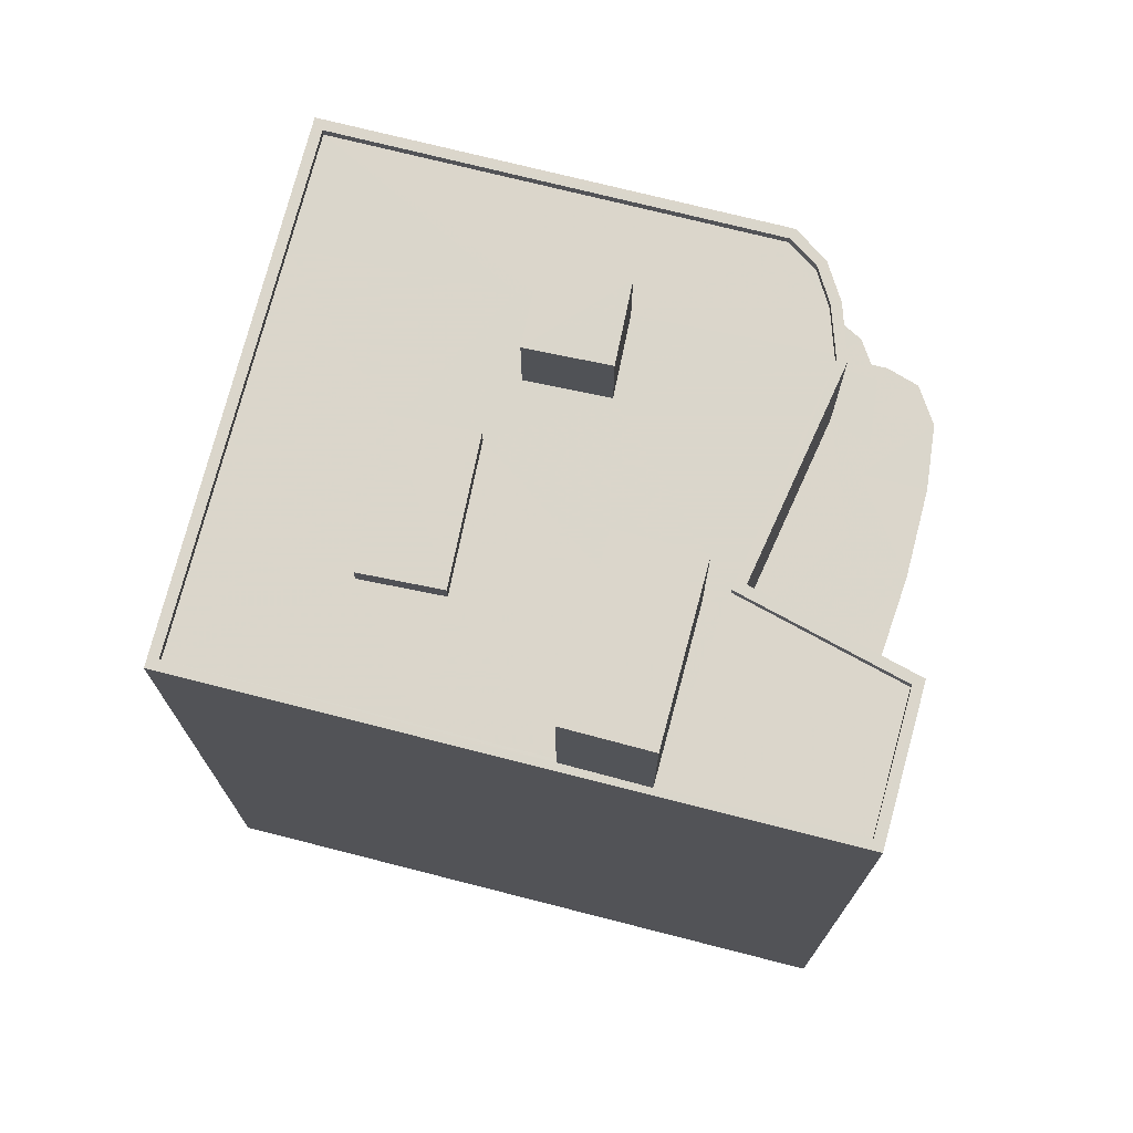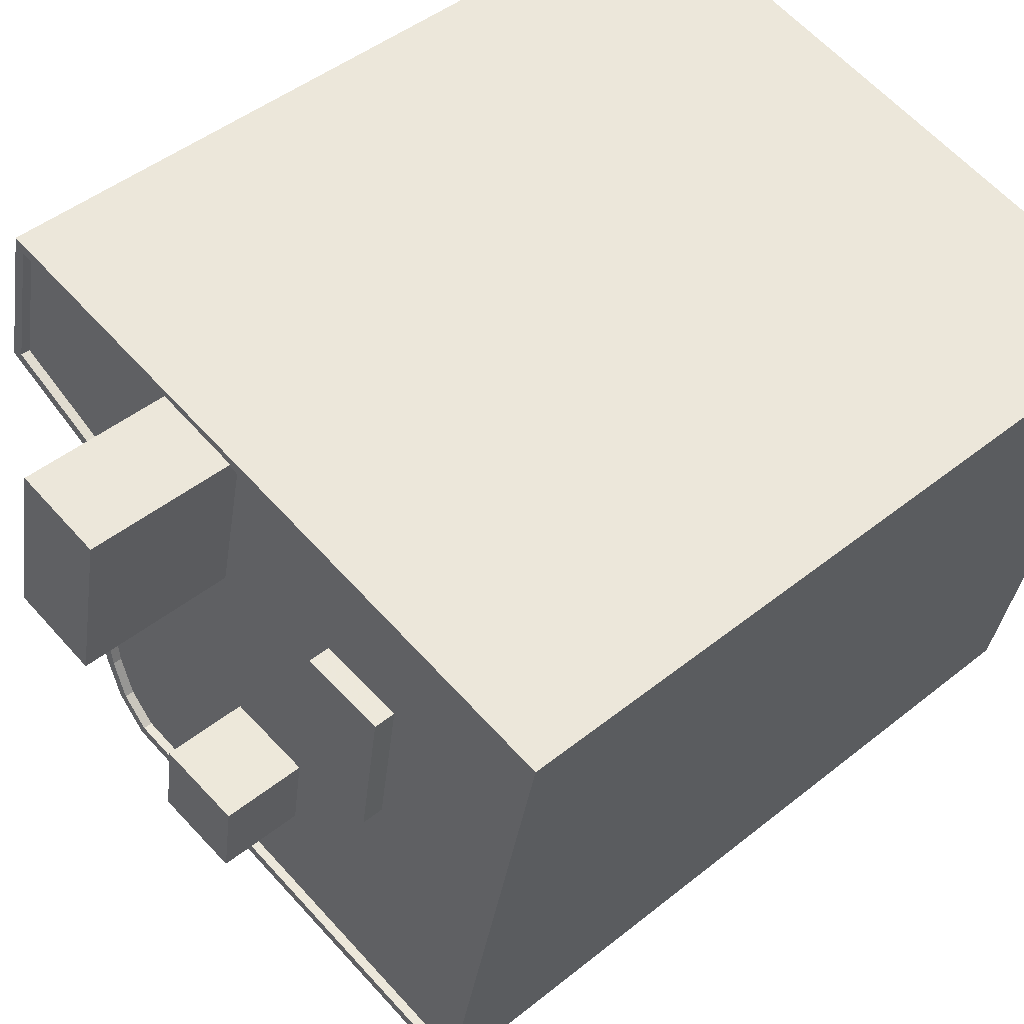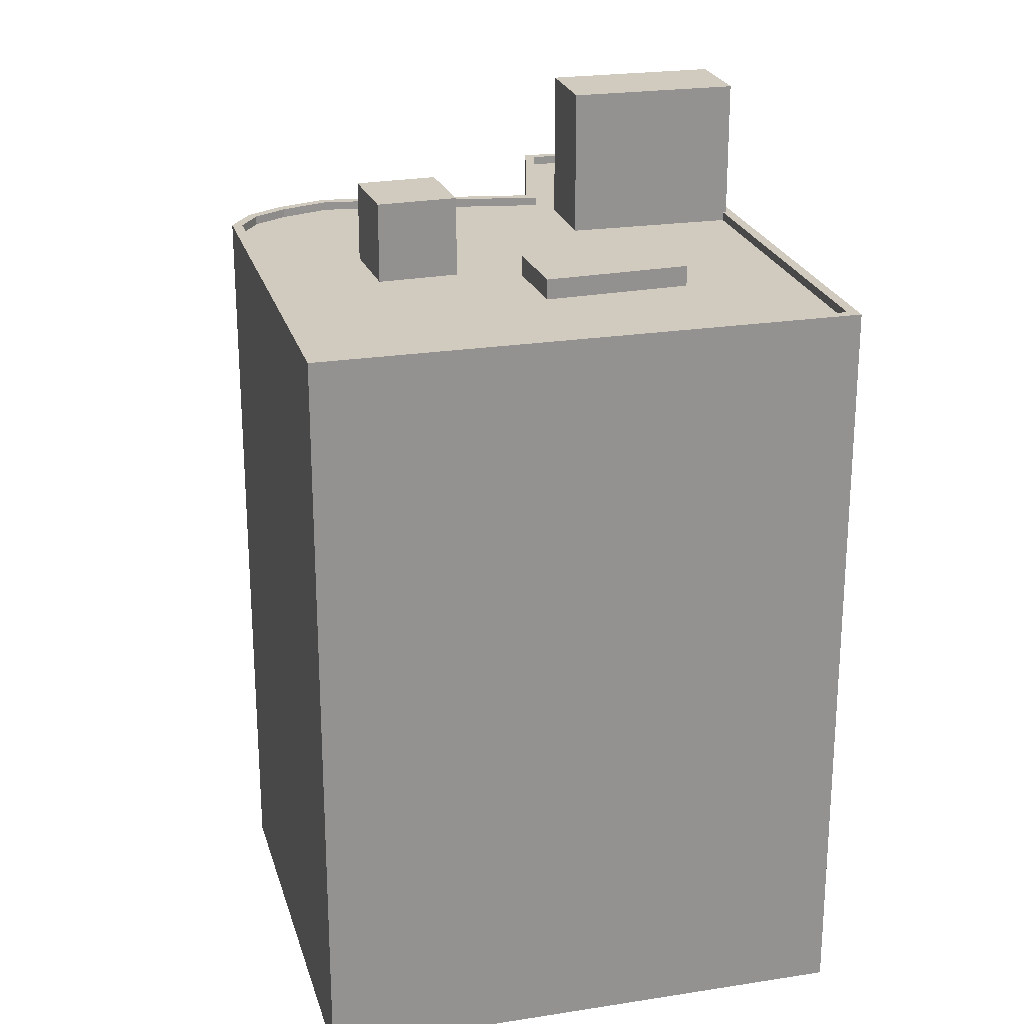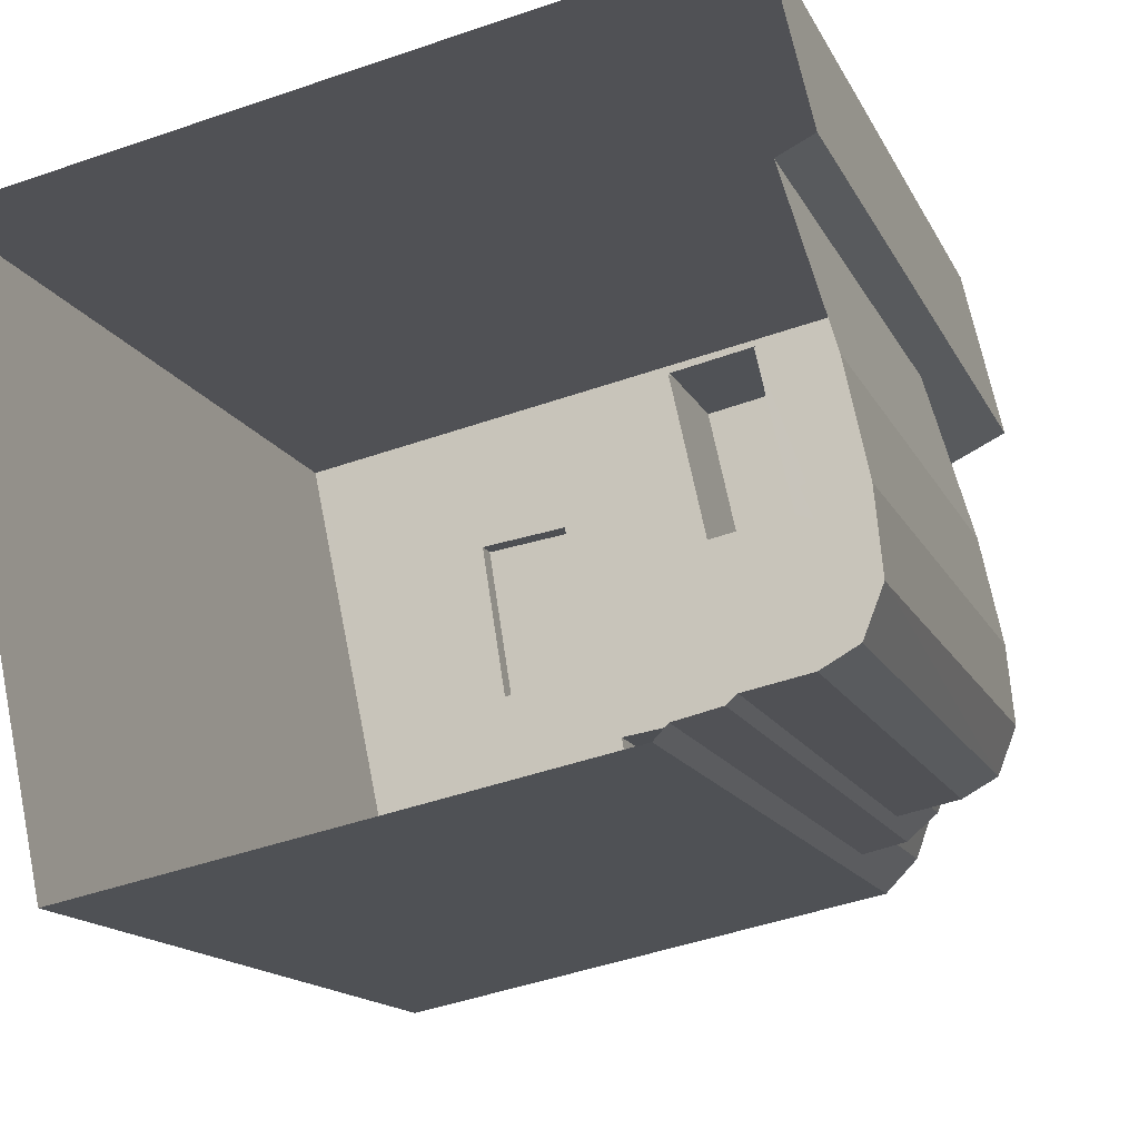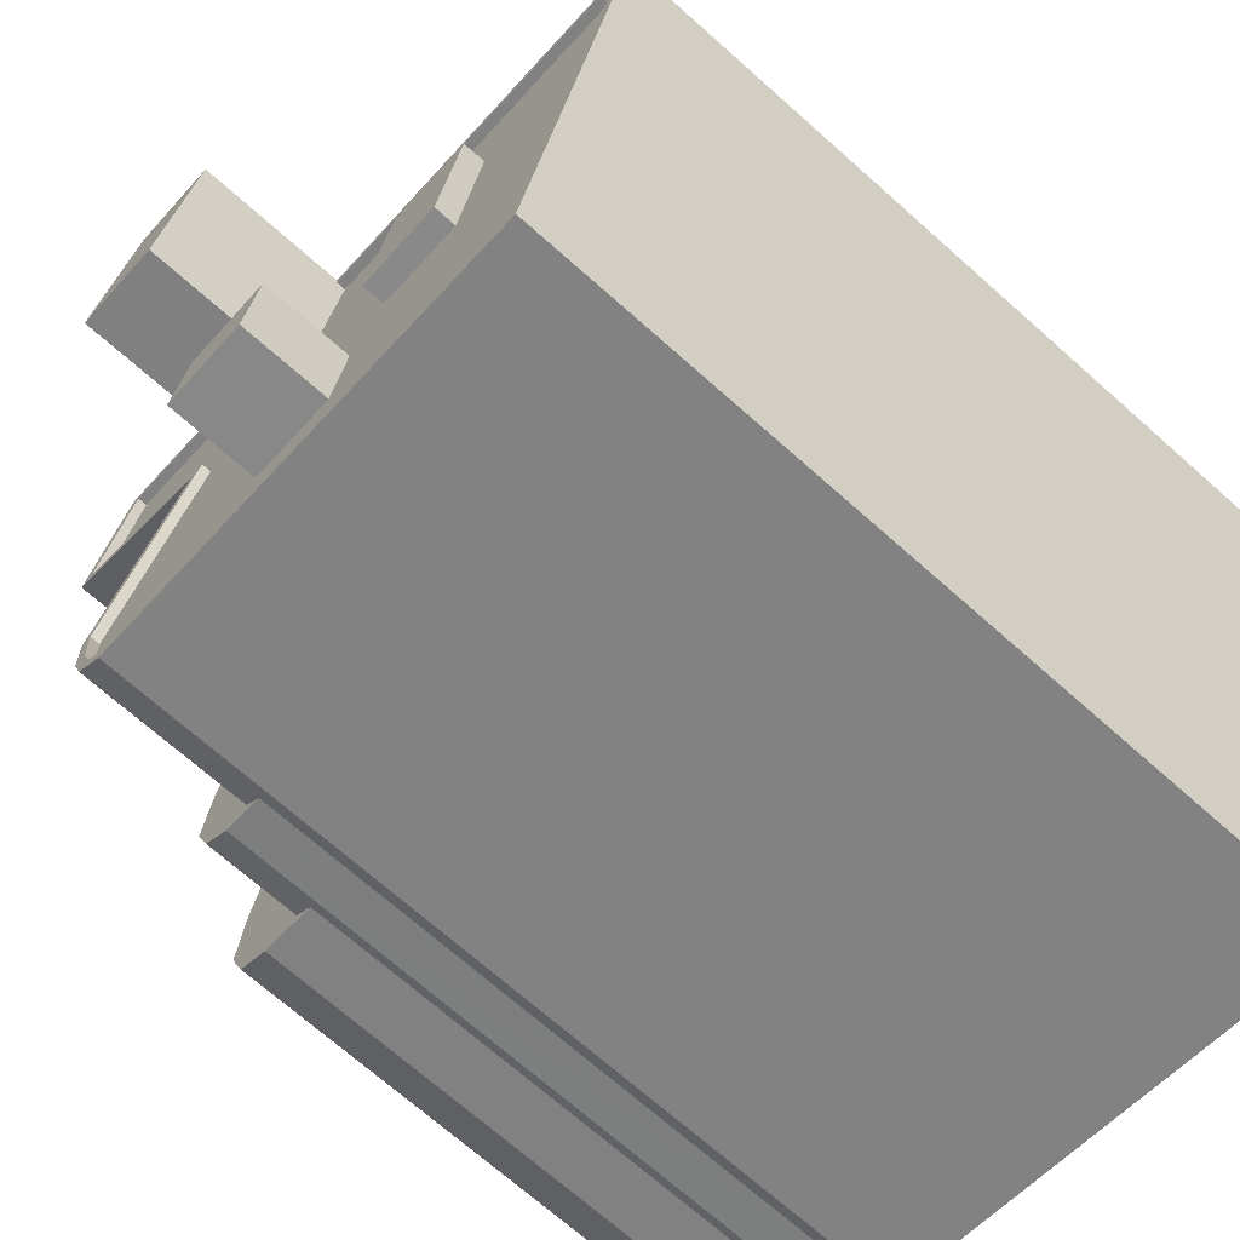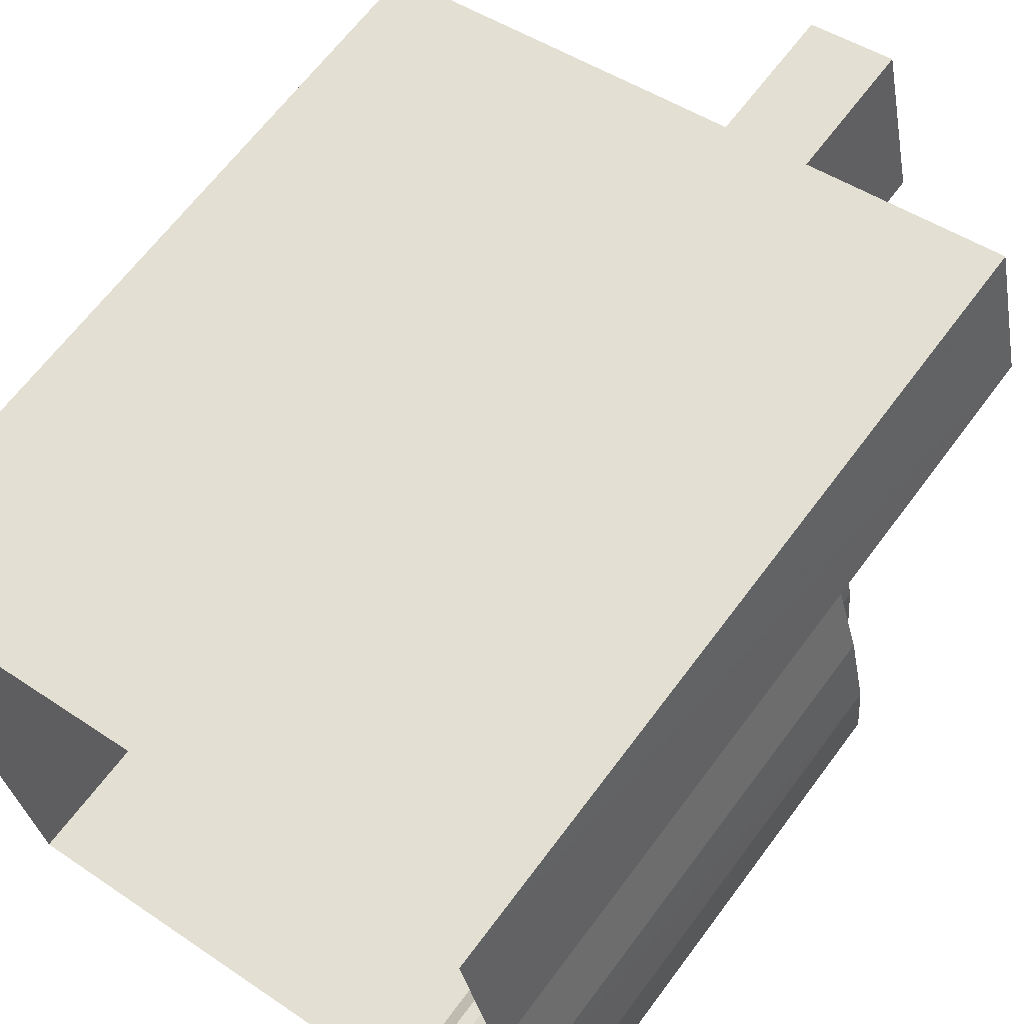
<metadata>
{"format":"obj","ext":"obj","renderer":"f3d","projection":"perspective","resolution":1024,"background":"white","views":[{"elev":73.7,"azim":-177.5,"up":"+Z"},{"elev":45.4,"azim":47.1,"up":"+Y"},{"elev":23.5,"azim":63.4,"up":"+Z"},{"elev":-14.0,"azim":-162.5,"up":"+Y"},{"elev":-70.7,"azim":48.4,"up":"+Y"},{"elev":64.8,"azim":-143.5,"up":"+Y"}]}
</metadata>
<code>
v -1.185e+04 -3.368e+04 32.04
v -1.185e+04 -3.367e+04 32.04
v -1.185e+04 -3.368e+04 32.04
v -1.183e+04 -3.368e+04 32.04
v -1.184e+04 -3.369e+04 32.04
v -1.185e+04 -3.369e+04 32.04
v -1.185e+04 -3.368e+04 32.04
v -1.185e+04 -3.369e+04 32.04
v -1.185e+04 -3.369e+04 32.04
v -1.183e+04 -3.369e+04 32.04
v -1.184e+04 -3.369e+04 32.04
v -1.184e+04 -3.369e+04 32.04
v -1.185e+04 -3.369e+04 32.04
v -1.184e+04 -3.369e+04 32.04
v -1.184e+04 -3.368e+04 46.83
v -1.185e+04 -3.368e+04 46.83
v -1.185e+04 -3.368e+04 46.83
v -1.185e+04 -3.368e+04 46.83
v -1.185e+04 -3.369e+04 46.83
v -1.184e+04 -3.369e+04 46.83
v -1.185e+04 -3.369e+04 46.83
v -1.185e+04 -3.369e+04 46.83
v -1.185e+04 -3.369e+04 46.83
v -1.185e+04 -3.369e+04 46.83
v -1.185e+04 -3.369e+04 46.83
v -1.185e+04 -3.369e+04 46.83
v -1.184e+04 -3.369e+04 49.26
v -1.184e+04 -3.368e+04 49.26
v -1.185e+04 -3.368e+04 49.26
v -1.184e+04 -3.369e+04 49.26
v -1.184e+04 -3.369e+04 49.26
v -1.184e+04 -3.369e+04 49.26
v -1.184e+04 -3.368e+04 49.26
v -1.185e+04 -3.369e+04 49.26
v -1.184e+04 -3.369e+04 49.26
v -1.185e+04 -3.369e+04 49.26
v -1.185e+04 -3.369e+04 49.26
v -1.183e+04 -3.368e+04 53.62
v -1.185e+04 -3.367e+04 53.62
v -1.184e+04 -3.368e+04 53.62
v -1.183e+04 -3.368e+04 53.62
v -1.185e+04 -3.368e+04 53.62
v -1.185e+04 -3.367e+04 53.62
v -1.184e+04 -3.368e+04 53.62
v -1.184e+04 -3.368e+04 53.62
v -1.184e+04 -3.369e+04 53.62
v -1.184e+04 -3.369e+04 53.62
v -1.185e+04 -3.368e+04 53.62
v -1.184e+04 -3.368e+04 53.62
v -1.184e+04 -3.367e+04 53.62
v -1.184e+04 -3.368e+04 53.62
v -1.184e+04 -3.369e+04 53.37
v -1.183e+04 -3.369e+04 53.37
v -1.183e+04 -3.369e+04 53.37
v -1.184e+04 -3.369e+04 53.37
v -1.184e+04 -3.369e+04 53.37
v -1.184e+04 -3.369e+04 53.37
v -1.184e+04 -3.369e+04 53.37
v -1.184e+04 -3.369e+04 53.37
v -1.184e+04 -3.369e+04 53.37
v -1.184e+04 -3.369e+04 53.37
v -1.185e+04 -3.367e+04 53.37
v -1.185e+04 -3.368e+04 53.37
v -1.184e+04 -3.368e+04 53.37
v -1.184e+04 -3.369e+04 53.37
v -1.184e+04 -3.368e+04 53.37
v -1.184e+04 -3.369e+04 53.37
v -1.183e+04 -3.368e+04 53.37
v -1.184e+04 -3.368e+04 53.37
v -1.183e+04 -3.368e+04 53.37
v -1.184e+04 -3.368e+04 53.37
v -1.184e+04 -3.368e+04 53.37
v -1.184e+04 -3.368e+04 53.37
v -1.183e+04 -3.368e+04 53.37
v -1.183e+04 -3.368e+04 53.37
v -1.183e+04 -3.368e+04 53.37
v -1.183e+04 -3.369e+04 53.62
v -1.183e+04 -3.369e+04 53.62
v -1.184e+04 -3.369e+04 53.62
v -1.184e+04 -3.369e+04 53.62
v -1.184e+04 -3.369e+04 53.62
v -1.184e+04 -3.369e+04 53.62
v -1.184e+04 -3.369e+04 53.62
v -1.184e+04 -3.369e+04 53.62
v -1.184e+04 -3.368e+04 57.62
v -1.184e+04 -3.368e+04 57.62
v -1.184e+04 -3.368e+04 57.62
v -1.184e+04 -3.367e+04 57.62
v -1.184e+04 -3.369e+04 55.68
v -1.184e+04 -3.369e+04 55.68
v -1.184e+04 -3.369e+04 55.68
v -1.184e+04 -3.369e+04 55.68
v -1.183e+04 -3.368e+04 53.96
v -1.183e+04 -3.368e+04 53.96
v -1.183e+04 -3.368e+04 53.96
v -1.184e+04 -3.368e+04 53.96
f 1 2 3
f 2 4 3
f 5 6 7
f 8 9 6
f 4 10 11
f 7 3 12
f 8 13 9
f 14 5 12
f 5 8 6
f 12 4 11
f 3 4 12
f 5 7 12
f 15 16 17
f 15 17 18
f 19 20 21
f 17 22 18
f 23 19 24
f 22 17 25
f 22 26 24
f 26 23 24
f 22 25 26
f 19 21 24
f 27 28 29
f 30 31 32
f 28 33 29
f 27 34 35
f 32 35 36
f 32 31 35
f 35 34 36
f 29 37 27
f 37 34 27
f 38 39 40
f 41 38 40
f 39 42 43
f 44 45 46
f 46 45 47
f 48 42 45
f 41 40 49
f 50 43 51
f 48 45 44
f 39 50 40
f 43 42 48
f 39 43 50
f 52 53 54
f 53 55 56
f 57 58 59
f 56 55 57
f 56 59 60
f 52 55 53
f 57 59 56
f 58 57 61
f 62 63 64
f 65 66 61
f 64 63 66
f 67 55 52
f 68 69 70
f 71 72 70
f 67 52 72
f 69 71 70
f 65 67 72
f 65 61 57
f 73 66 71
f 64 66 73
f 71 66 65
f 71 65 72
f 52 74 72
f 75 68 70
f 75 76 68
f 54 74 52
f 76 74 54
f 76 75 74
f 41 77 38
f 41 78 77
f 77 78 79
f 79 80 81
f 78 80 79
f 47 82 46
f 81 83 82
f 82 84 46
f 83 81 80
f 83 84 82
f 85 86 87
f 85 88 86
f 89 90 91
f 92 89 91
f 93 94 95
f 93 96 94
f 19 8 5
f 20 19 5
f 23 13 8
f 19 23 8
f 23 9 13
f 23 26 9
f 26 6 9
f 26 25 6
f 25 7 6
f 25 17 7
f 3 7 17
f 16 3 17
f 36 20 32
f 32 20 14
f 36 21 20
f 14 20 5
f 32 14 12
f 30 32 12
f 24 36 34
f 24 21 36
f 22 34 37
f 22 24 34
f 18 37 29
f 18 22 37
f 15 29 33
f 15 18 29
f 81 30 79
f 79 30 11
f 81 31 30
f 11 30 12
f 39 38 4
f 2 39 4
f 77 10 4
f 38 77 4
f 79 11 10
f 77 79 10
f 1 3 16
f 1 16 42
f 42 33 45
f 33 28 45
f 16 15 33
f 16 33 42
f 42 2 1
f 42 39 2
f 35 81 82
f 35 31 81
f 27 82 47
f 27 35 82
f 28 47 45
f 28 27 47
f 48 63 62
f 43 48 62
f 76 41 68
f 41 49 68
f 49 69 68
f 64 43 62
f 64 51 43
f 53 78 54
f 54 41 76
f 54 78 41
f 80 53 56
f 80 78 53
f 80 56 60
f 83 80 60
f 83 60 59
f 84 83 59
f 61 46 58
f 58 84 59
f 58 46 84
f 46 61 66
f 44 46 66
f 48 66 63
f 48 44 66
f 71 87 86
f 73 71 86
f 88 51 86
f 86 51 73
f 88 50 51
f 73 51 64
f 40 88 85
f 40 50 88
f 71 49 87
f 87 49 85
f 71 69 49
f 85 49 40
f 91 90 65
f 57 91 65
f 90 89 67
f 65 90 67
f 67 92 55
f 67 89 92
f 55 91 57
f 55 92 91
f 93 95 75
f 70 93 75
f 75 94 74
f 75 95 94
f 96 72 74
f 94 96 74
f 70 96 93
f 70 72 96

</code>
